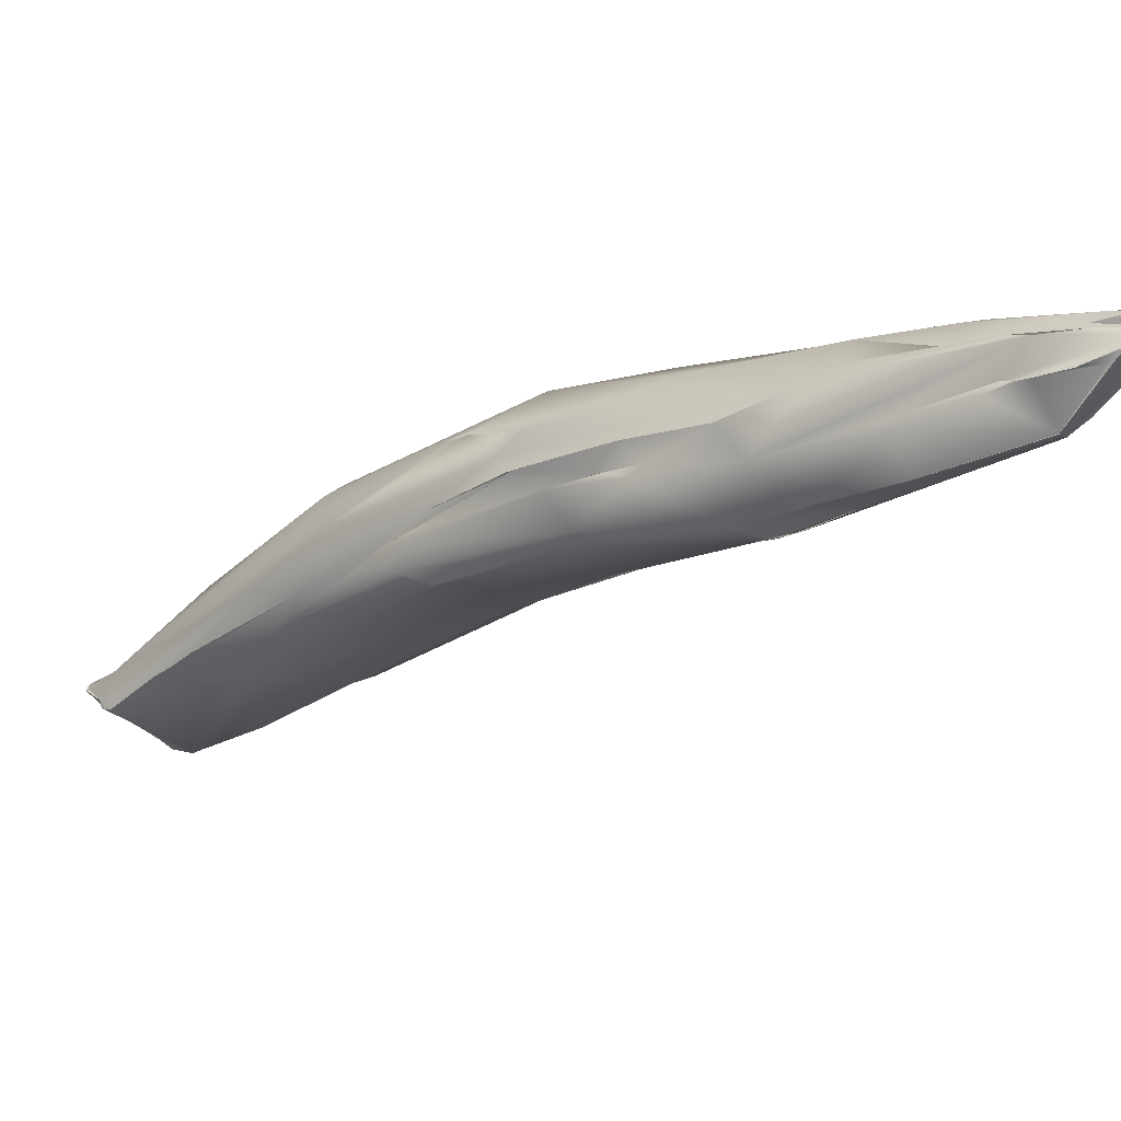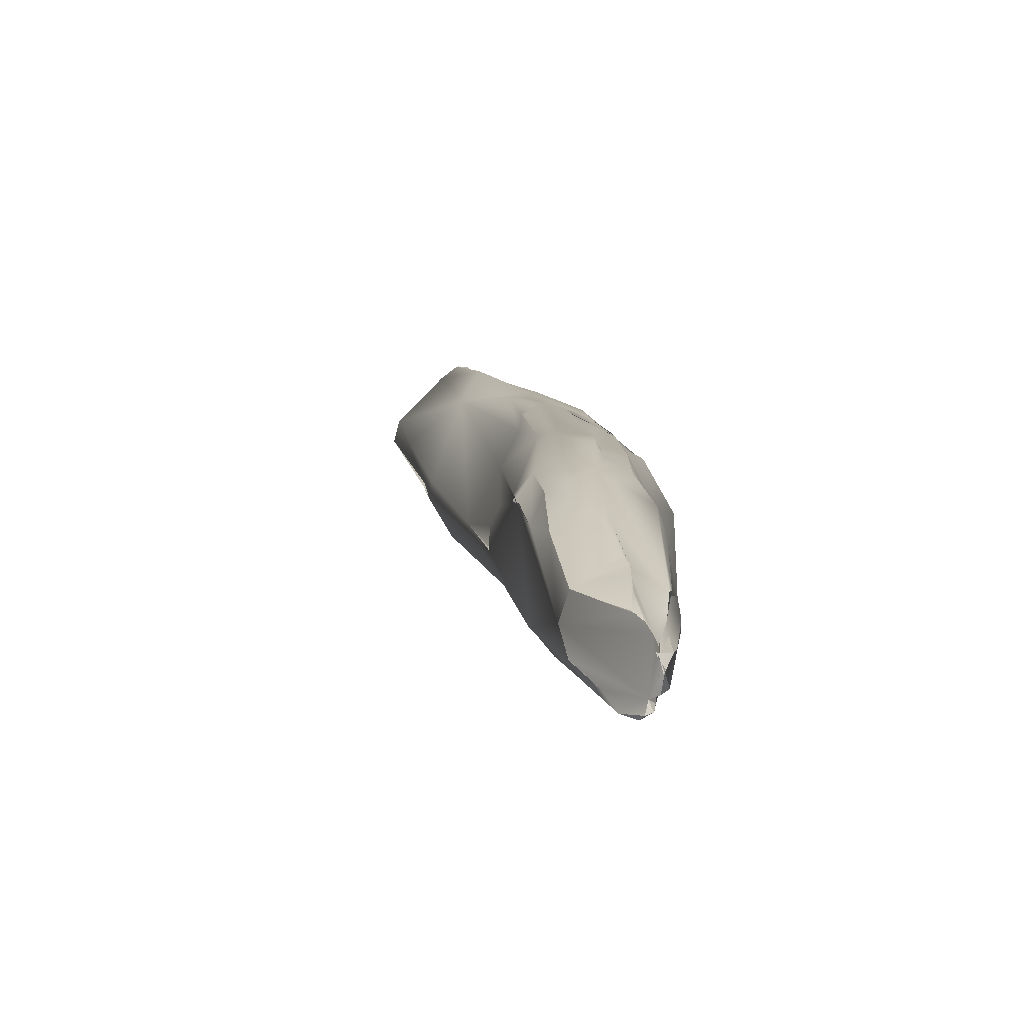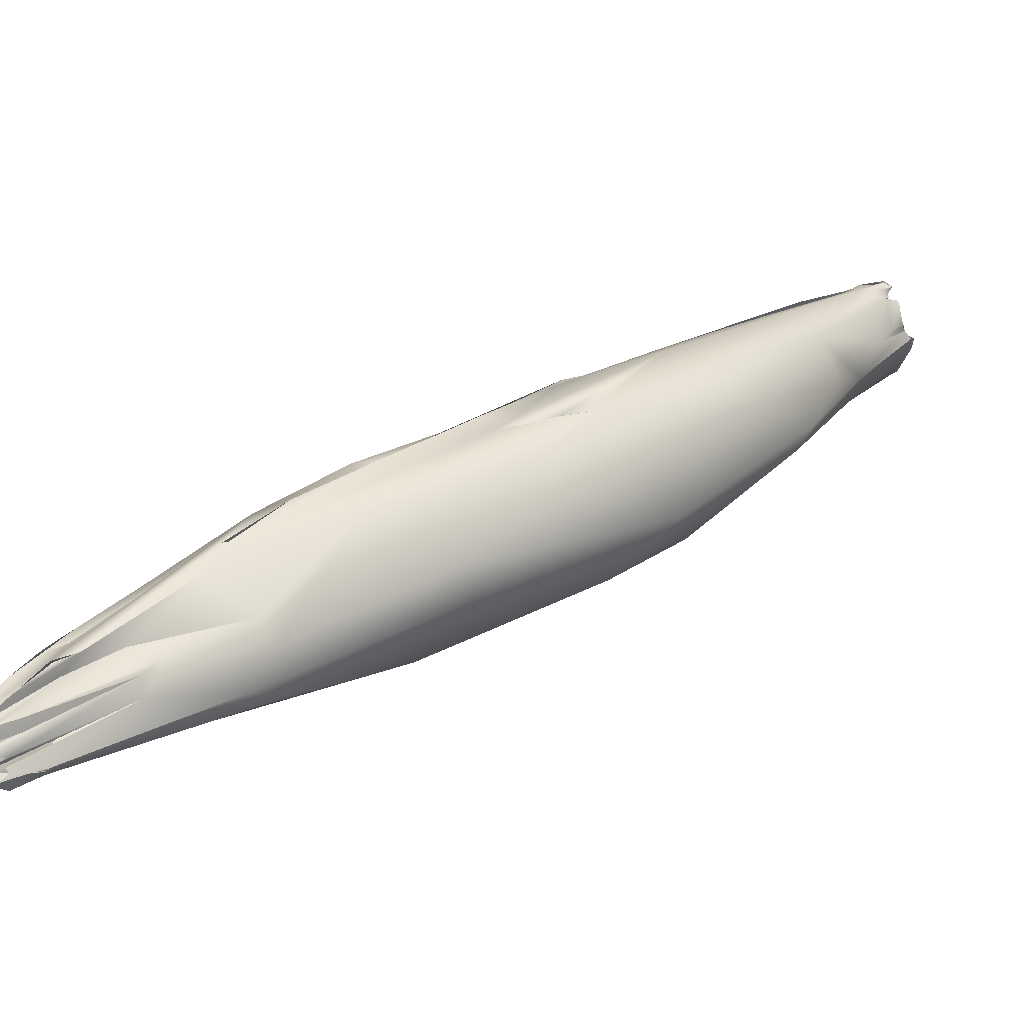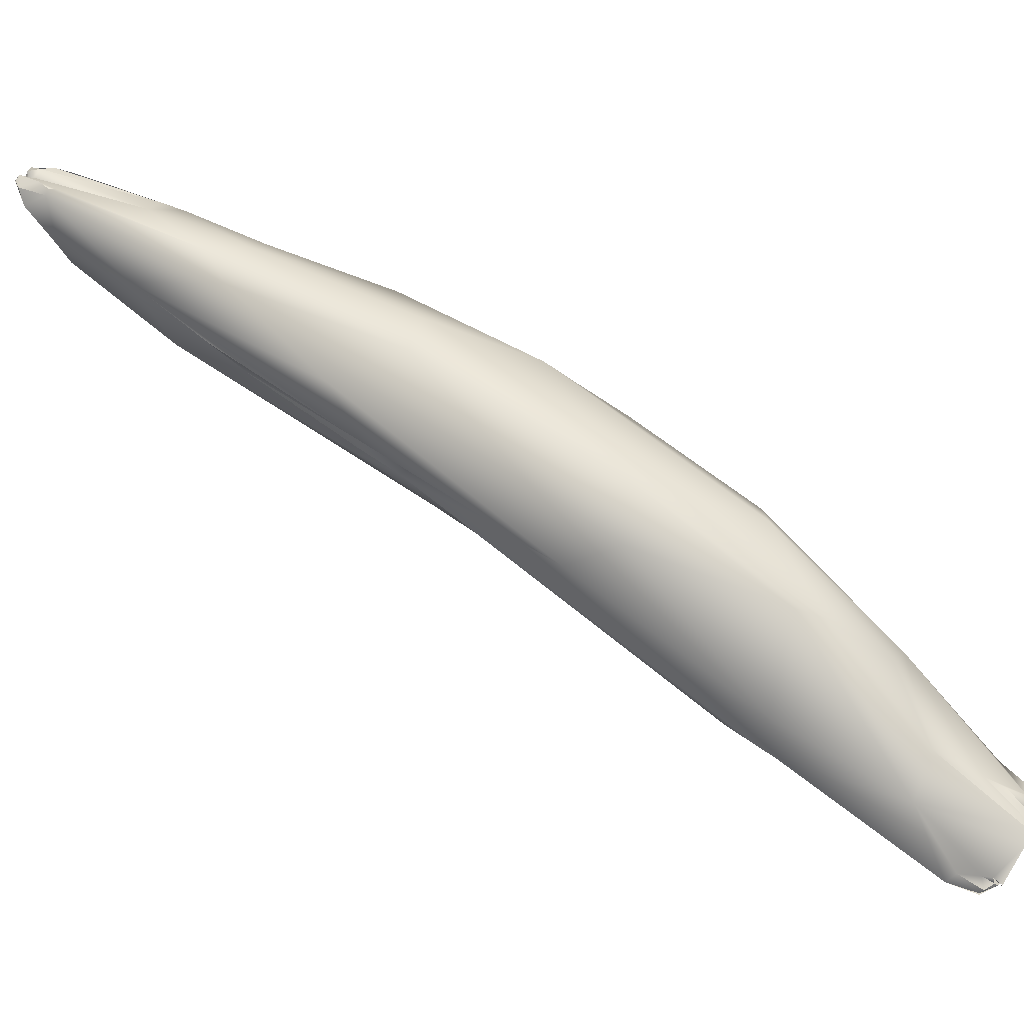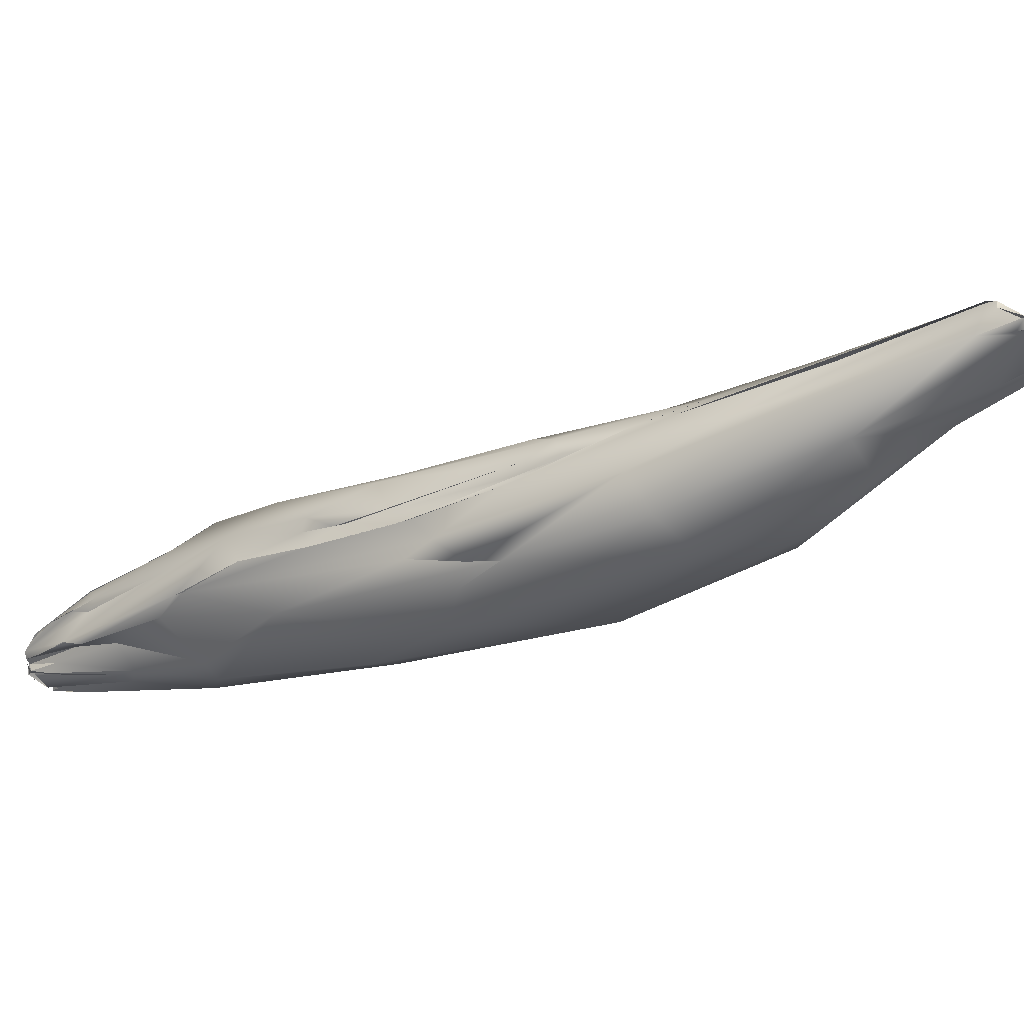
<metadata>
{"format":"obj","ext":"obj","renderer":"f3d","projection":"perspective","resolution":1024,"background":"white","views":[{"elev":36.8,"azim":61.3,"up":"+Y"},{"elev":-19.4,"azim":121.7,"up":"+Z"},{"elev":-19.2,"azim":-168.1,"up":"+Z"},{"elev":-12.4,"azim":-135.3,"up":"+Y"},{"elev":43.8,"azim":-128.7,"up":"+Z"}]}
</metadata>
<code>
o FJ1584.obj_grp1.481
v -0.1853 -0.3464 6.885
v -0.1836 -0.3469 6.887
v -0.1899 -0.3381 6.888
v -0.1853 -0.3464 6.885
v -0.184 -0.345 6.884
v -0.1834 -0.3459 6.887
v -0.1835 -0.3464 6.887
v -0.1802 -0.3481 6.884
v -0.1833 -0.3465 6.886
v -0.1816 -0.3476 6.884
v -0.1833 -0.3461 6.885
v -0.1816 -0.3476 6.884
v -0.1833 -0.3465 6.886
v -0.1833 -0.3461 6.885
v -0.1816 -0.3476 6.884
v -0.1907 -0.3351 6.889
v -0.1854 -0.3466 6.885
v -0.1899 -0.3381 6.888
v -0.184 -0.345 6.884
v -0.1833 -0.3461 6.885
v -0.184 -0.345 6.884
v -0.1875 -0.3324 6.89
v -0.1883 -0.33 6.891
v -0.1877 -0.3324 6.892
v -0.1885 -0.3322 6.891
v -0.1875 -0.3275 6.897
v -0.1885 -0.3305 6.891
v -0.1885 -0.3322 6.891
v -0.1857 -0.3256 6.888
v -0.1878 -0.3287 6.896
v -0.1878 -0.3287 6.896
v -0.1843 -0.3272 6.896
v -0.187 -0.3274 6.897
v -0.1844 -0.3263 6.897
v -0.1715 -0.3286 6.896
v -0.184 -0.3282 6.898
v -0.1846 -0.327 6.899
v -0.1831 -0.3278 6.899
v -0.1862 -0.3264 6.901
v -0.185 -0.3273 6.898
v -0.1844 -0.3263 6.897
v -0.187 -0.3274 6.897
v -0.1862 -0.3264 6.901
v -0.1847 -0.3269 6.899
v -0.1846 -0.327 6.899
v -0.185 -0.3273 6.898
v -0.184 -0.3282 6.898
v -0.1856 -0.3267 6.898
v -0.1831 -0.3278 6.899
v -0.1831 -0.3278 6.899
v -0.1862 -0.3264 6.901
v -0.1843 -0.326 6.902
v -0.1862 -0.3264 6.901
v -0.184 -0.3262 6.902
v -0.1839 -0.3239 6.899
v -0.1843 -0.326 6.901
v -0.1734 -0.3291 6.871
v -0.19 -0.3347 6.889
v -0.1885 -0.3322 6.891
v -0.1775 -0.3179 6.872
v -0.19 -0.3347 6.889
v -0.1827 -0.3232 6.884
v -0.18 -0.3484 6.884
v -0.1816 -0.3476 6.884
v -0.1772 -0.344 6.88
v -0.1802 -0.3481 6.884
v -0.1731 -0.3455 6.882
v -0.1812 -0.3445 6.884
v -0.166 -0.3391 6.884
v -0.1731 -0.3455 6.882
v -0.179 -0.327 6.901
v -0.1763 -0.3263 6.901
v -0.174 -0.3253 6.9
v -0.1763 -0.3263 6.901
v -0.1777 -0.3246 6.901
v -0.179 -0.327 6.901
v -0.1777 -0.3246 6.901
v -0.1843 -0.326 6.902
v -0.1763 -0.3263 6.901
v -0.1763 -0.3263 6.901
v -0.1743 -0.3255 6.9
v -0.1781 -0.3185 6.897
v -0.1688 -0.2953 6.875
v -0.1671 -0.2907 6.85
v -0.1736 -0.2994 6.865
v -0.1489 -0.3188 6.856
v -0.1731 -0.3455 6.882
v -0.1483 -0.3188 6.855
v -0.1637 -0.3113 6.892
v -0.1633 -0.2887 6.843
v -0.1541 -0.2677 6.847
v -0.153 -0.3268 6.871
v -0.1474 -0.3064 6.877
v -0.1525 -0.311 6.848
v -0.1469 -0.2827 6.874
v -0.1567 -0.302 6.885
v -0.1454 -0.2623 6.856
v -0.1385 -0.2604 6.818
v -0.1392 -0.3101 6.852
v -0.1376 -0.2749 6.818
v -0.1229 -0.2782 6.814
v -0.1353 -0.2628 6.861
v -0.1384 -0.254 6.842
v -0.14 -0.3113 6.848
v -0.1344 -0.3007 6.834
v -0.134 -0.2767 6.868
v -0.1218 -0.2399 6.838
v -0.1137 -0.2823 6.828
v -0.1362 -0.2851 6.87
v -0.1124 -0.2484 6.848
v -0.1217 -0.2604 6.805
v -0.09727 -0.2284 6.791
v -0.115 -0.2298 6.817
v -0.1051 -0.2627 6.845
v -0.1269 -0.272 6.863
v -0.1358 -0.2846 6.869
v -0.1153 -0.233 6.828
v -0.1155 -0.2351 6.835
v -0.09708 -0.2202 6.797
v -0.1193 -0.2598 6.855
v -0.1129 -0.2616 6.855
v -0.09542 -0.2314 6.834
v -0.08288 -0.2354 6.781
v -0.1046 -0.2339 6.835
v -0.09026 -0.2618 6.812
v -0.1015 -0.2657 6.835
v -0.1061 -0.2625 6.85
v -0.07893 -0.2377 6.831
v -0.08416 -0.2476 6.79
v -0.1138 -0.2532 6.85
v -0.08085 -0.227 6.826
v -0.1122 -0.2546 6.852
v -0.09754 -0.2332 6.836
v -0.1217 -0.2398 6.838
v -0.1021 -0.2279 6.83
v -0.0905 -0.2615 6.817
v -0.08693 -0.2543 6.799
v -0.09277 -0.2603 6.822
v -0.08128 -0.2432 6.832
v -0.1053 -0.262 6.849
v -0.092 -0.2536 6.798
v -0.06207 -0.2108 6.767
v -0.07783 -0.2075 6.806
v -0.08792 -0.2604 6.81
v -0.07557 -0.2473 6.794
v -0.08726 -0.2599 6.81
v -0.0433 -0.2253 6.801
v -0.08864 -0.2331 6.833
v -0.05635 -0.2018 6.766
v -0.06143 -0.2002 6.775
v -0.05106 -0.2309 6.807
v -0.07908 -0.2471 6.792
v -0.07747 -0.2424 6.788
v -0.07747 -0.2424 6.788
v -0.05176 -0.1984 6.798
v -0.07832 -0.2187 6.822
v -0.03819 -0.2193 6.772
v -0.07874 -0.2467 6.791
v -0.05724 -0.2286 6.779
v -0.05715 -0.2286 6.778
v -0.07101 -0.2226 6.823
v -0.05282 -0.2225 6.771
v -0.07832 -0.2187 6.822
v -0.07839 -0.2253 6.824
v -0.07147 -0.2206 6.82
v -0.06196 -0.2086 6.81
v -0.04811 -0.1935 6.79
v -0.0518 -0.2268 6.811
v -0.05282 -0.2225 6.771
v -0.03665 -0.2065 6.759
v -0.06196 -0.2086 6.81
v -0.0522 -0.2121 6.809
v -0.05967 -0.1976 6.781
v -0.04744 -0.2287 6.803
v -0.04727 -0.2287 6.804
v -0.05089 -0.1971 6.798
v -0.03867 -0.1885 6.763
v -0.04249 -0.1878 6.77
v -0.04371 -0.2251 6.801
v -0.03534 -0.2173 6.792
v -0.03904 -0.2163 6.801
v -0.03938 -0.2165 6.801
v -0.03268 -0.1994 6.79
v -0.03588 -0.1992 6.79
v -0.02004 -0.1844 6.747
v -0.01819 -0.1809 6.746
v -0.03438 -0.1878 6.773
v -0.03855 -0.1859 6.767
v -0.01506 -0.1991 6.764
v -0.01641 -0.1977 6.757
v -0.02857 -0.2089 6.788
v -0.01722 -0.1947 6.753
v -0.03425 -0.1879 6.773
v -0.02187 -0.1794 6.769
v -0.02711 -0.1816 6.771
v -0.01131 -0.1943 6.769
v -0.02259 -0.1896 6.779
v -0.02237 -0.1876 6.775
v -0.0151 -0.1762 6.748
v -0.009218 -0.1754 6.749
v -0.01864 -0.178 6.759
v -0.01812 -0.176 6.757
v -0.01812 -0.176 6.757
v -0.02297 -0.1822 6.766
v -0.0272 -0.1816 6.771
v -0.02212 -0.18 6.769
v -0.02205 -0.183 6.748
v -0.01741 -0.1781 6.754
v -0.03855 -0.1859 6.767
v -0.01236 -0.1736 6.754
v -0.01938 -0.1861 6.775
v -0.01683 -0.1845 6.772
v -0.0207 -0.183 6.747
v -0.01391 -0.186 6.745
v -0.02297 -0.1822 6.766
v -0.02219 -0.1874 6.775
v -0.02205 -0.183 6.748
v -0.02072 -0.1833 6.747
v -0.01805 -0.1807 6.746
v -0.01181 -0.179 6.747
v -0.009416 -0.1749 6.753
v -0.01471 -0.1763 6.761
v -0.01115 -0.1943 6.769
v -0.01498 -0.19 6.75
v -0.01644 -0.1976 6.757
v -0.01219 -0.1789 6.746
v -0.01487 -0.199 6.764
v -0.007893 -0.1787 6.761
v -0.008701 -0.1802 6.762
v -0.01391 -0.186 6.745
v -0.007545 -0.1751 6.756
v -0.01712 -0.1852 6.772
v -0.01214 -0.1815 6.767
v -0.01214 -0.1815 6.767
v -0.01385 -0.1818 6.743
v -0.01385 -0.1818 6.743
v -0.01291 -0.1782 6.744
v -0.01385 -0.1818 6.743
v -0.01226 -0.1797 6.743
v -0.01391 -0.186 6.745
v -0.01216 -0.1797 6.743
v -0.01291 -0.1782 6.744
v -0.01489 -0.1789 6.746
v -0.01406 -0.1784 6.747
v -0.009416 -0.1749 6.753
v -0.02297 -0.1822 6.766
v -0.008487 -0.1747 6.755
v -0.01235 -0.1737 6.754
v -0.009416 -0.1749 6.753
v -0.01235 -0.1737 6.754
v -0.01864 -0.178 6.759
v -0.008487 -0.1747 6.755
v -0.01487 -0.1763 6.761
v -0.007594 -0.1751 6.756
v -0.008487 -0.1747 6.755
v -0.008075 -0.1771 6.759
v -0.01226 -0.1797 6.743
v -0.01218 -0.1797 6.743
v -0.01291 -0.1782 6.744
v -0.01219 -0.1789 6.746
v -0.01291 -0.1782 6.744
v -0.01489 -0.1789 6.746
v -0.01219 -0.1789 6.746
v -0.01206 -0.1764 6.747
v -0.01219 -0.1789 6.746
v -0.01489 -0.1789 6.746
v -0.01406 -0.1784 6.747
v -0.01206 -0.1764 6.747
v -0.01515 -0.1761 6.748
v -0.009242 -0.1739 6.75
v -0.01206 -0.1764 6.747
v -0.009396 -0.1738 6.75
v -0.008715 -0.1752 6.753
v -0.009453 -0.1743 6.75
v -0.008873 -0.1743 6.75
v -0.01235 -0.1737 6.754
v -0.008327 -0.1747 6.753
v -0.009872 -0.176 6.754
v -0.008212 -0.1755 6.756
v -0.008861 -0.1751 6.753
v -0.009416 -0.1749 6.753
v -0.00844 -0.1753 6.754
f 1 2 3
f 4 5 6
f 8 9 10
f 13 14 15
f 2 16 3
f 19 17 18
f 16 7 22
f 24 23 25
f 23 24 26
f 31 32 33
f 35 36 30
f 37 38 39
f 40 41 42
f 45 46 47
f 35 49 36
f 47 50 45
f 51 49 52
f 53 54 55
f 57 18 58
f 59 60 61
f 29 23 26
f 27 29 62
f 62 28 27
f 62 60 59
f 55 44 43
f 62 29 34
f 64 65 66
f 65 67 66
f 19 57 68
f 11 68 12
f 65 12 68
f 68 20 19
f 63 69 7
f 69 35 7
f 70 69 63
f 65 68 57
f 19 18 57
f 35 30 22
f 35 22 7
f 49 35 71
f 35 72 71
f 35 73 74
f 49 71 52
f 76 77 78
f 79 77 76
f 80 81 75
f 44 34 48
f 34 44 55
f 29 26 34
f 75 82 56
f 82 55 54
f 58 60 57
f 60 62 83
f 62 34 83
f 34 55 82
f 34 82 83
f 85 84 60
f 60 83 85
f 86 69 87
f 65 57 67
f 67 57 88
f 89 73 35
f 81 82 75
f 60 84 57
f 90 57 84
f 85 91 84
f 91 85 83
f 69 86 92
f 69 92 93
f 93 35 69
f 88 57 94
f 35 93 89
f 57 90 94
f 95 81 96
f 83 82 97
f 97 91 83
f 90 84 98
f 99 92 86
f 94 100 101
f 82 81 95
f 106 89 93
f 100 94 90
f 102 97 82
f 84 91 98
f 99 86 104
f 99 93 92
f 88 94 105
f 88 105 104
f 106 95 96
f 105 94 101
f 95 102 82
f 100 90 98
f 103 91 97
f 93 99 108
f 109 106 93
f 106 110 95
f 111 100 98
f 103 97 107
f 91 103 113
f 109 93 114
f 106 109 115
f 110 106 115
f 102 95 110
f 111 101 100
f 107 97 102
f 111 98 112
f 117 103 107
f 102 118 107
f 98 91 113
f 119 98 113
f 108 99 104
f 110 115 120
f 109 121 116
f 121 115 116
f 121 120 115
f 120 122 110
f 118 102 124
f 114 93 126
f 121 109 127
f 131 122 130
f 130 132 131
f 121 128 132
f 121 132 120
f 132 130 120
f 110 124 102
f 110 133 124
f 112 123 111
f 119 112 98
f 117 107 134
f 124 135 118
f 135 134 118
f 103 117 113
f 136 108 125
f 93 108 126
f 109 114 127
f 137 104 105
f 108 104 137
f 138 108 136
f 108 138 126
f 140 121 127
f 121 140 139
f 114 139 127
f 137 101 141
f 137 105 101
f 101 111 123
f 142 123 112
f 134 135 143
f 108 144 125
f 145 108 137
f 147 126 138
f 132 128 148
f 129 141 101
f 143 117 134
f 150 119 143
f 117 143 113
f 144 108 146
f 146 136 125
f 147 151 126
f 126 139 114
f 141 153 152
f 139 128 121
f 101 123 129
f 129 154 141
f 156 124 133
f 155 135 124
f 155 124 156
f 150 112 119
f 119 113 143
f 149 112 150
f 108 145 146
f 147 138 136
f 141 152 137
f 146 145 157
f 139 126 151
f 152 153 160
f 158 145 137
f 128 161 148
f 159 129 162
f 159 154 129
f 131 163 122
f 161 164 148
f 163 165 166
f 143 135 155
f 159 145 158
f 146 147 136
f 128 139 168
f 168 161 128
f 169 129 170
f 129 123 170
f 165 163 131
f 156 171 155
f 165 164 161
f 142 112 149
f 155 167 143
f 146 157 147
f 168 139 151
f 172 165 161
f 150 143 173
f 147 174 151
f 175 168 151
f 157 145 159
f 161 168 172
f 172 166 165
f 123 142 170
f 176 166 172
f 149 150 177
f 143 167 173
f 150 173 178
f 177 150 178
f 180 181 168
f 180 168 175
f 182 168 181
f 170 159 162
f 157 159 170
f 183 184 172
f 185 170 142
f 176 167 155
f 186 149 177
f 167 187 173
f 178 188 177
f 175 179 180
f 189 147 157
f 182 172 168
f 182 183 172
f 181 180 191
f 192 170 185
f 194 176 172
f 184 194 172
f 178 173 193
f 187 167 195
f 147 189 180
f 191 180 189
f 190 157 170
f 182 191 183
f 191 196 183
f 184 183 197
f 184 197 198
f 142 149 185
f 199 177 188
f 199 188 200
f 193 201 178
f 201 202 178
f 203 188 178
f 204 187 195
f 167 176 205
f 194 205 176
f 186 207 149
f 208 209 210
f 190 189 157
f 196 197 183
f 190 170 192
f 198 197 232
f 196 212 197
f 197 212 211
f 213 185 149
f 192 185 214
f 193 215 201
f 216 194 184
f 198 232 216
f 213 149 217
f 186 218 207
f 213 219 185
f 220 177 199
f 201 215 221
f 195 222 204
f 195 206 222
f 223 191 189
f 192 224 190
f 225 224 226
f 226 227 225
f 223 189 227
f 223 227 228
f 224 230 226
f 224 192 230
f 231 194 216
f 216 232 231
f 233 231 232
f 212 196 229
f 234 212 229
f 214 185 235
f 236 219 237
f 236 185 219
f 238 239 240
f 242 186 243
f 186 177 244
f 244 243 186
f 230 241 226
f 245 246 247
f 201 248 202
f 249 250 251
f 252 253 231
f 254 227 226
f 255 204 222
f 194 231 253
f 231 233 256
f 256 234 229
f 257 236 237
f 259 260 258
f 261 262 263
f 265 266 267
f 264 220 199
f 268 269 270
f 226 271 272
f 226 272 273
f 275 208 210
f 277 274 276
f 254 228 227
f 226 273 254
f 280 281 282
l 21 14
l 278 279

</code>
